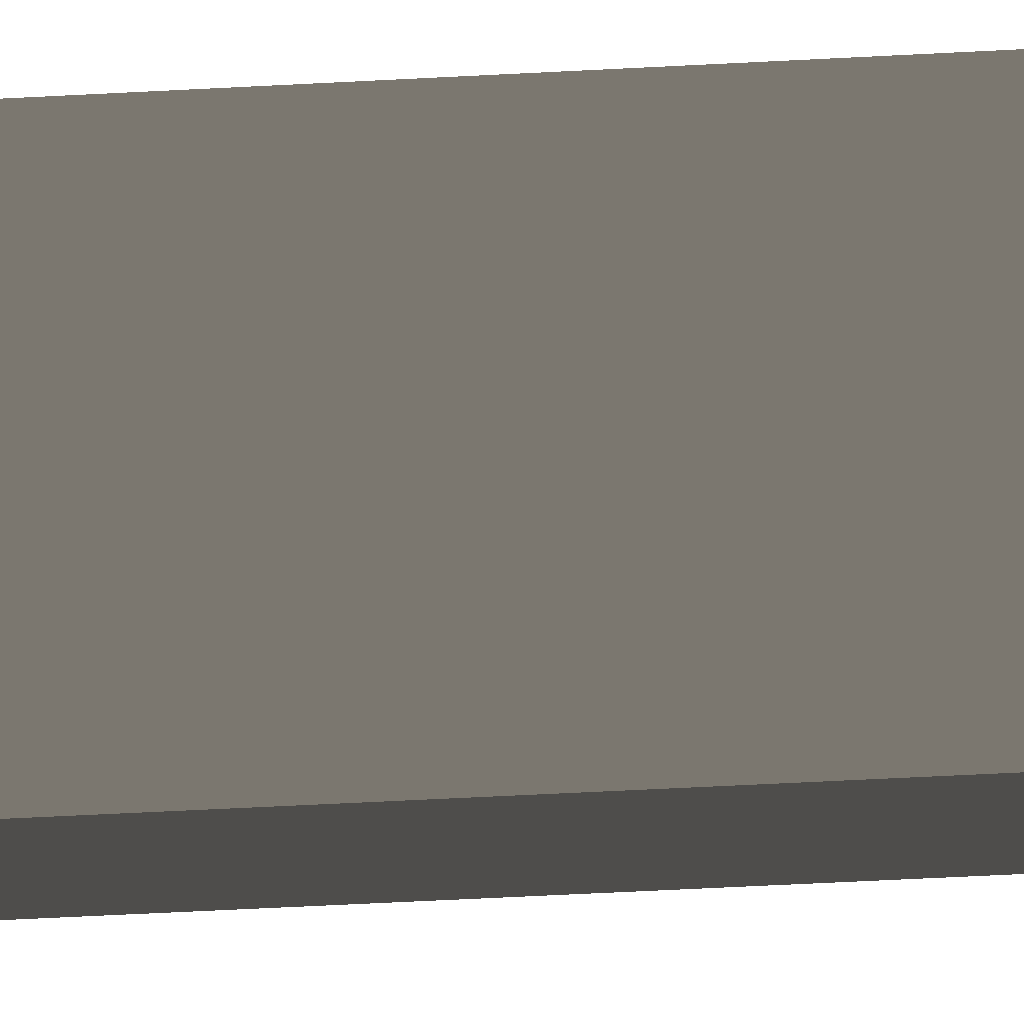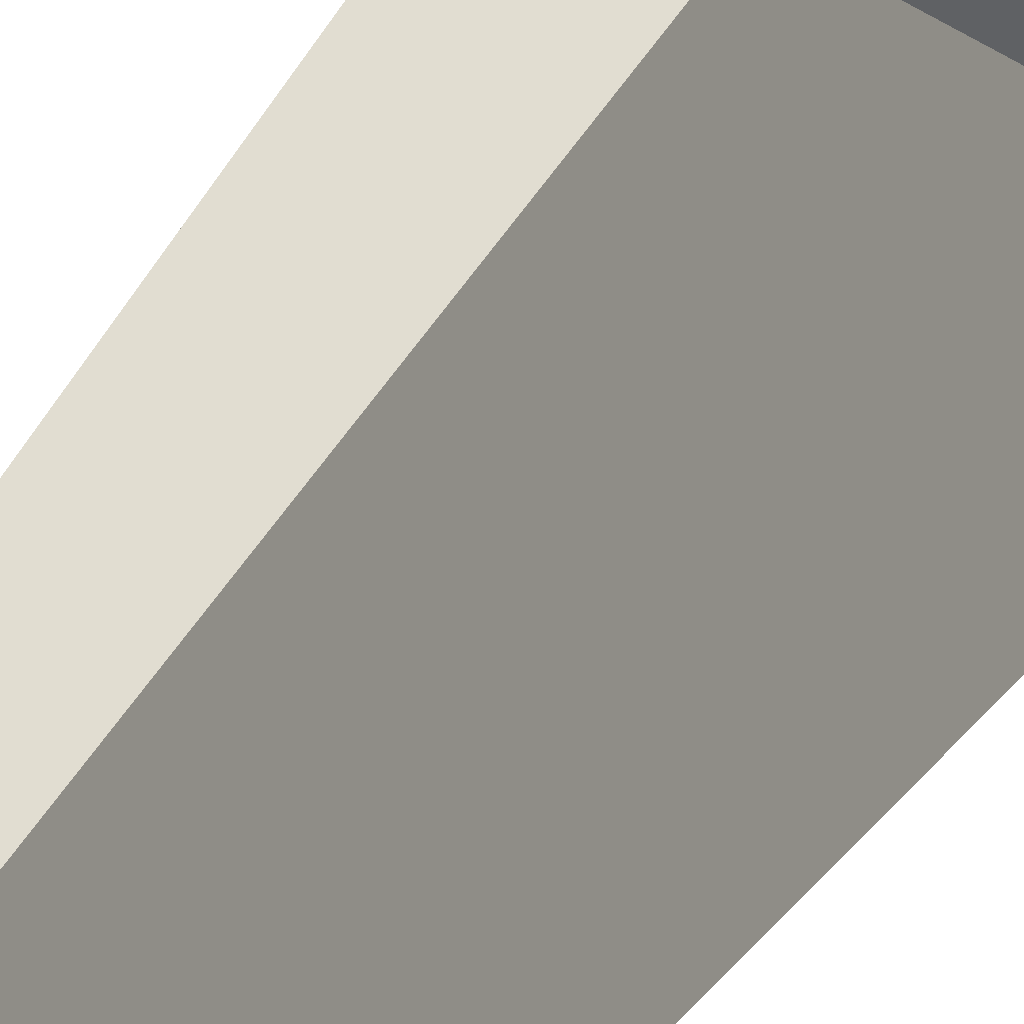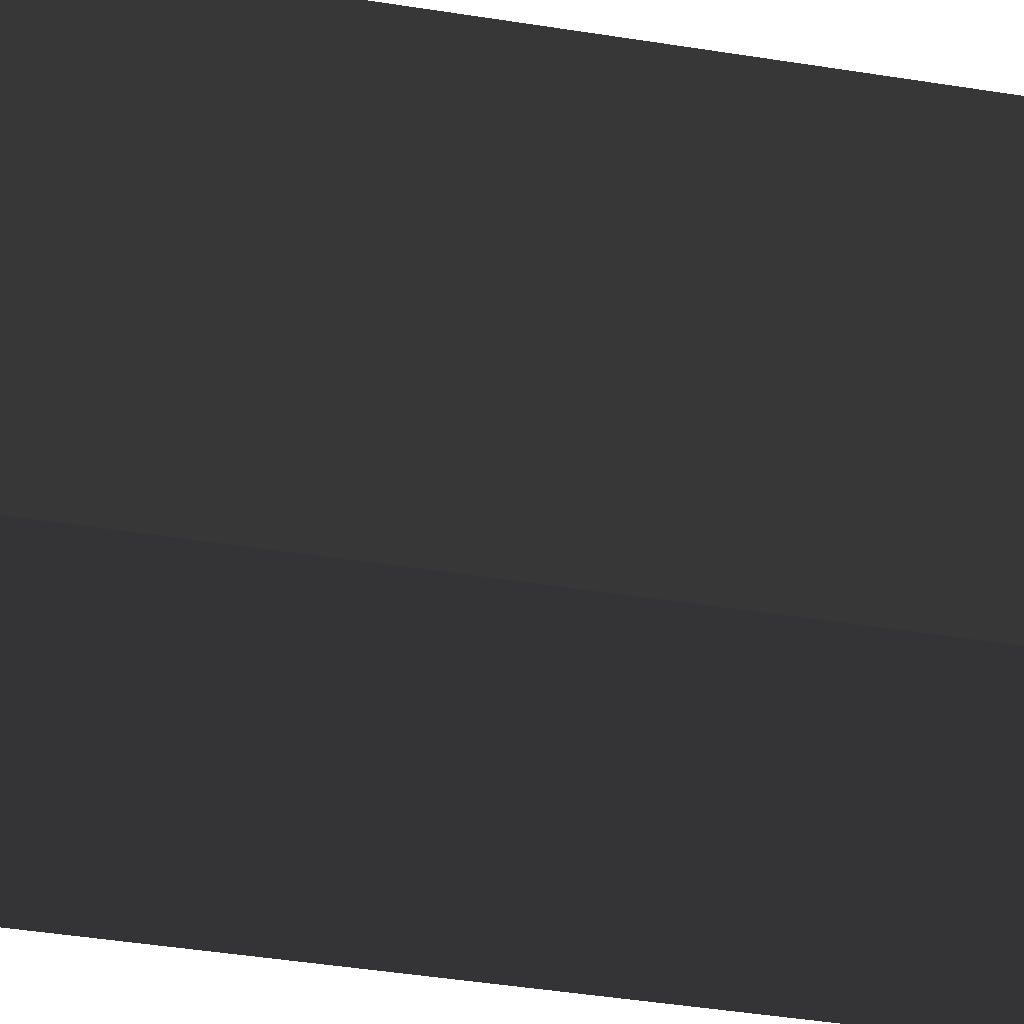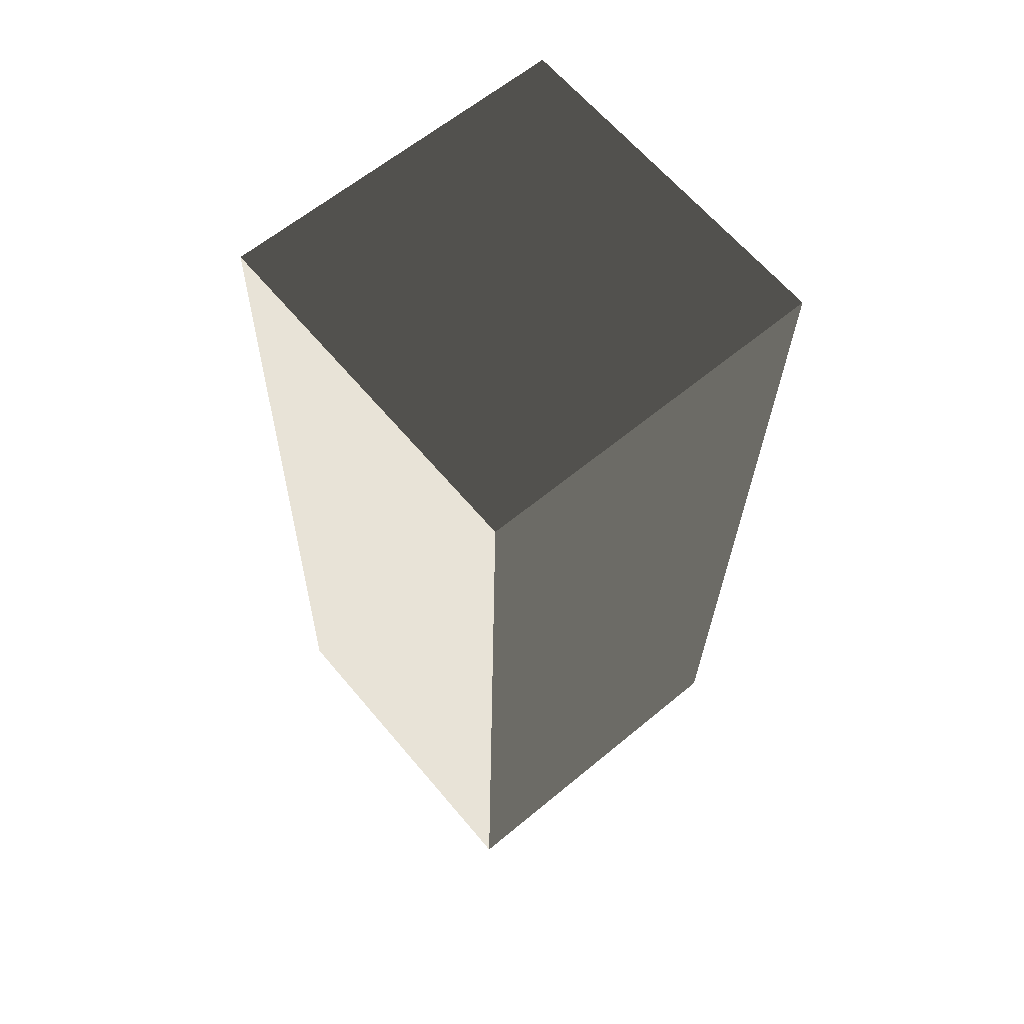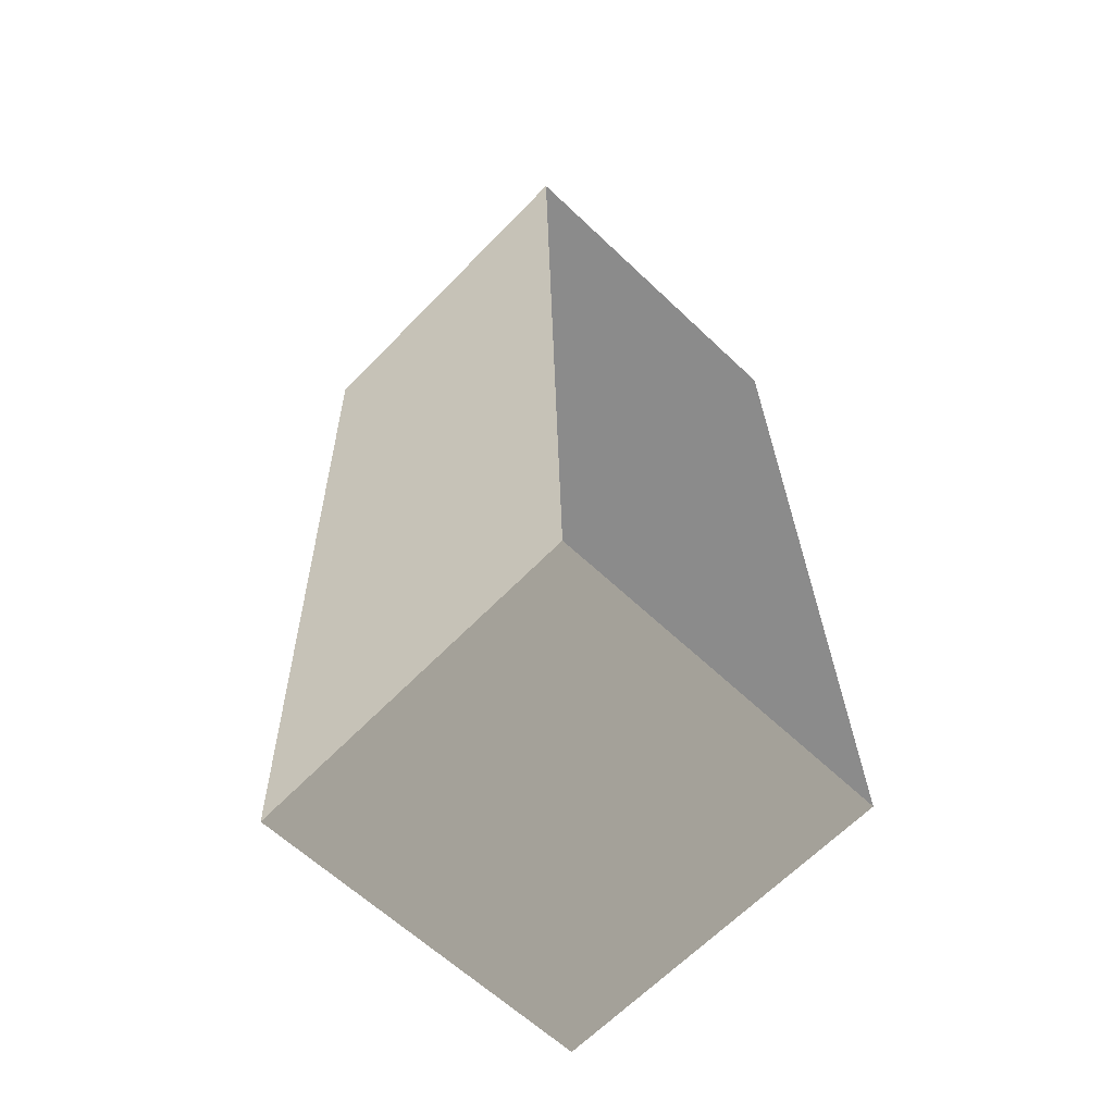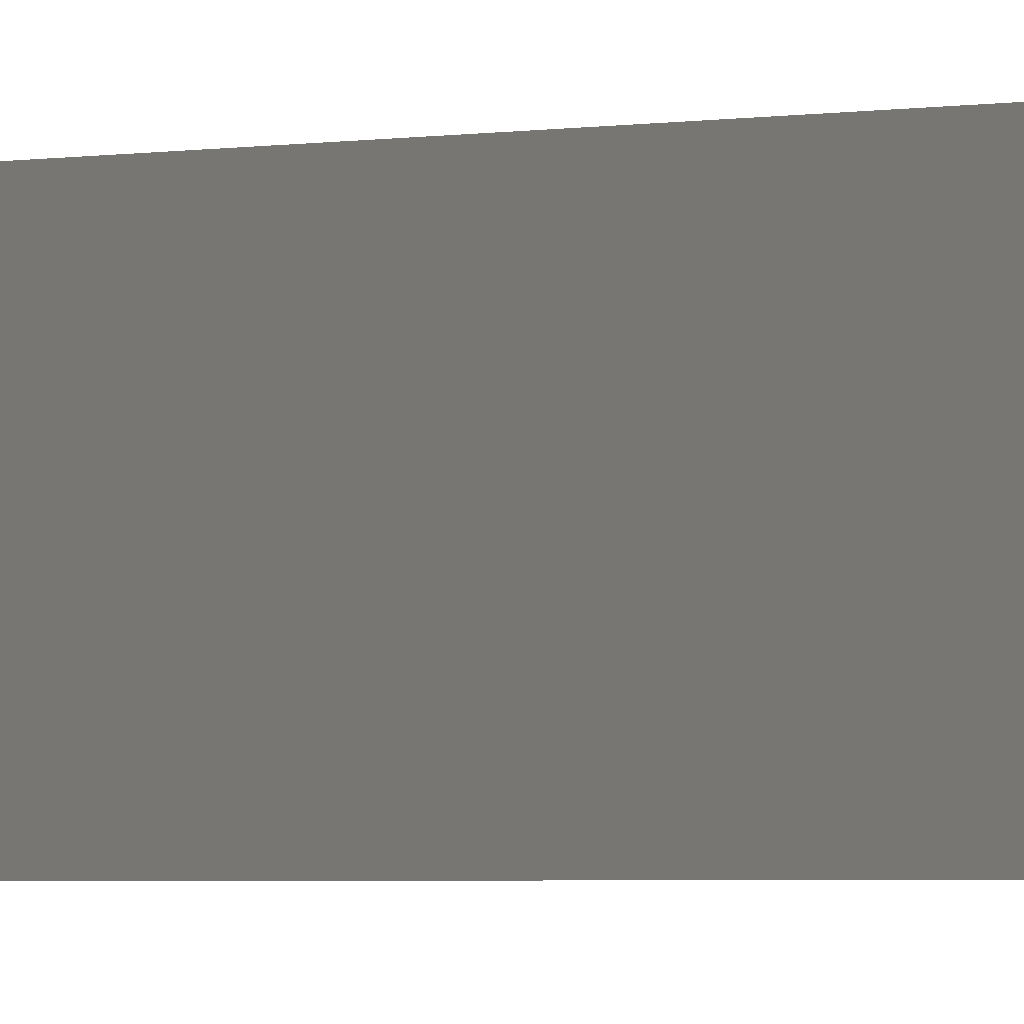
<metadata>
{"format":"obj","ext":"obj","renderer":"f3d","projection":"perspective","resolution":1024,"background":"white","views":[{"elev":76.8,"azim":87.6,"up":"+Y"},{"elev":-46.5,"azim":147.8,"up":"+Y"},{"elev":-37.3,"azim":-100.2,"up":"+Y"},{"elev":62.2,"azim":-40.1,"up":"+Z"},{"elev":-63.8,"azim":46.0,"up":"+Z"},{"elev":-0.5,"azim":106.6,"up":"+Y"}]}
</metadata>
<code>
v -0.6234 -0.6761 2.046
v -0.6234 -0.5932 -1.187
v -0.6234 0.6532 -1.155
v -0.6234 0.5703 2.078
v -0.6234 0.5703 2.078
v -0.6234 0.6532 -1.155
v 0.6234 0.6532 -1.155
v 0.6234 0.5703 2.078
v 0.6234 0.5703 2.078
v 0.6234 0.6532 -1.155
v 0.6234 -0.5932 -1.187
v 0.6234 -0.6761 2.046
v 0.6234 -0.6761 2.046
v 0.6234 -0.5932 -1.187
v -0.6234 -0.5932 -1.187
v -0.6234 -0.6761 2.046
v -0.6234 -0.5932 -1.187
v 0.6234 -0.5932 -1.187
v 0.6234 0.6532 -1.155
v -0.6234 0.6532 -1.155
v 0.6234 -0.6761 2.046
v -0.6234 -0.6761 2.046
v -0.6234 0.5703 2.078
v 0.6234 0.5703 2.078
g Wall_t1_34619_177
f 1 3 2
f 1 4 3
f 5 7 6
f 5 8 7
f 9 11 10
f 9 12 11
f 13 15 14
f 13 16 15
f 17 19 18
f 17 20 19
f 21 23 22
f 21 24 23

</code>
